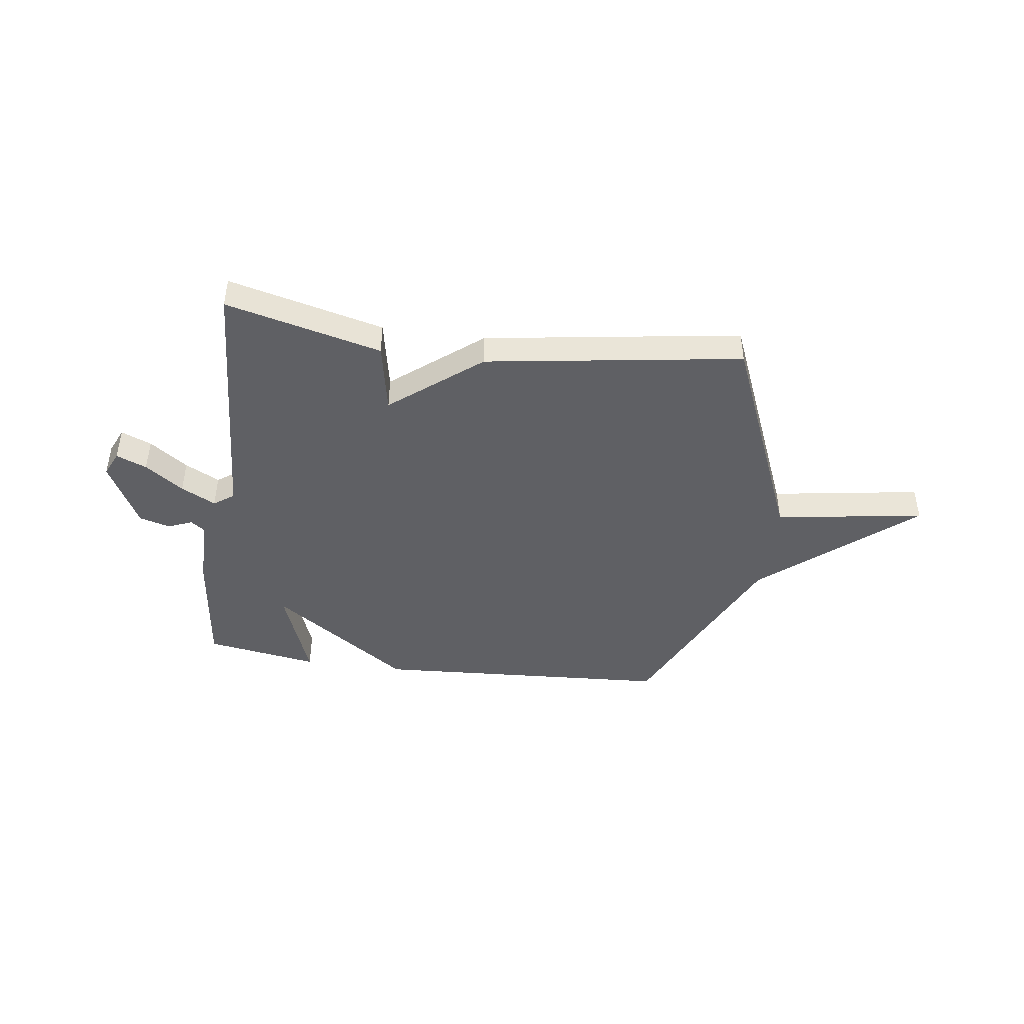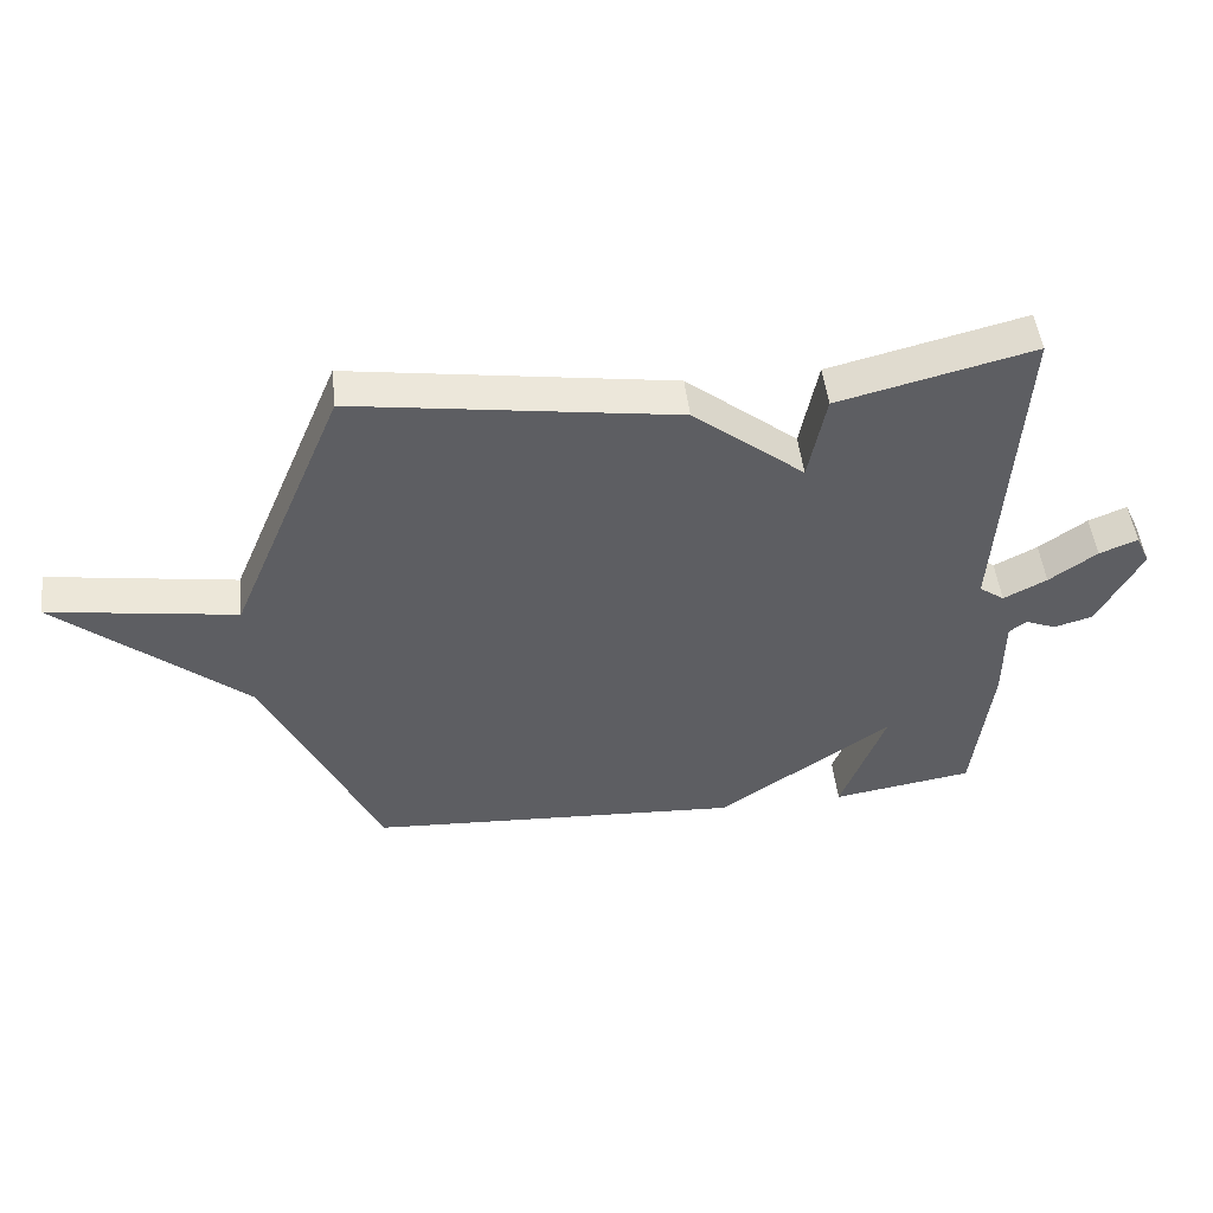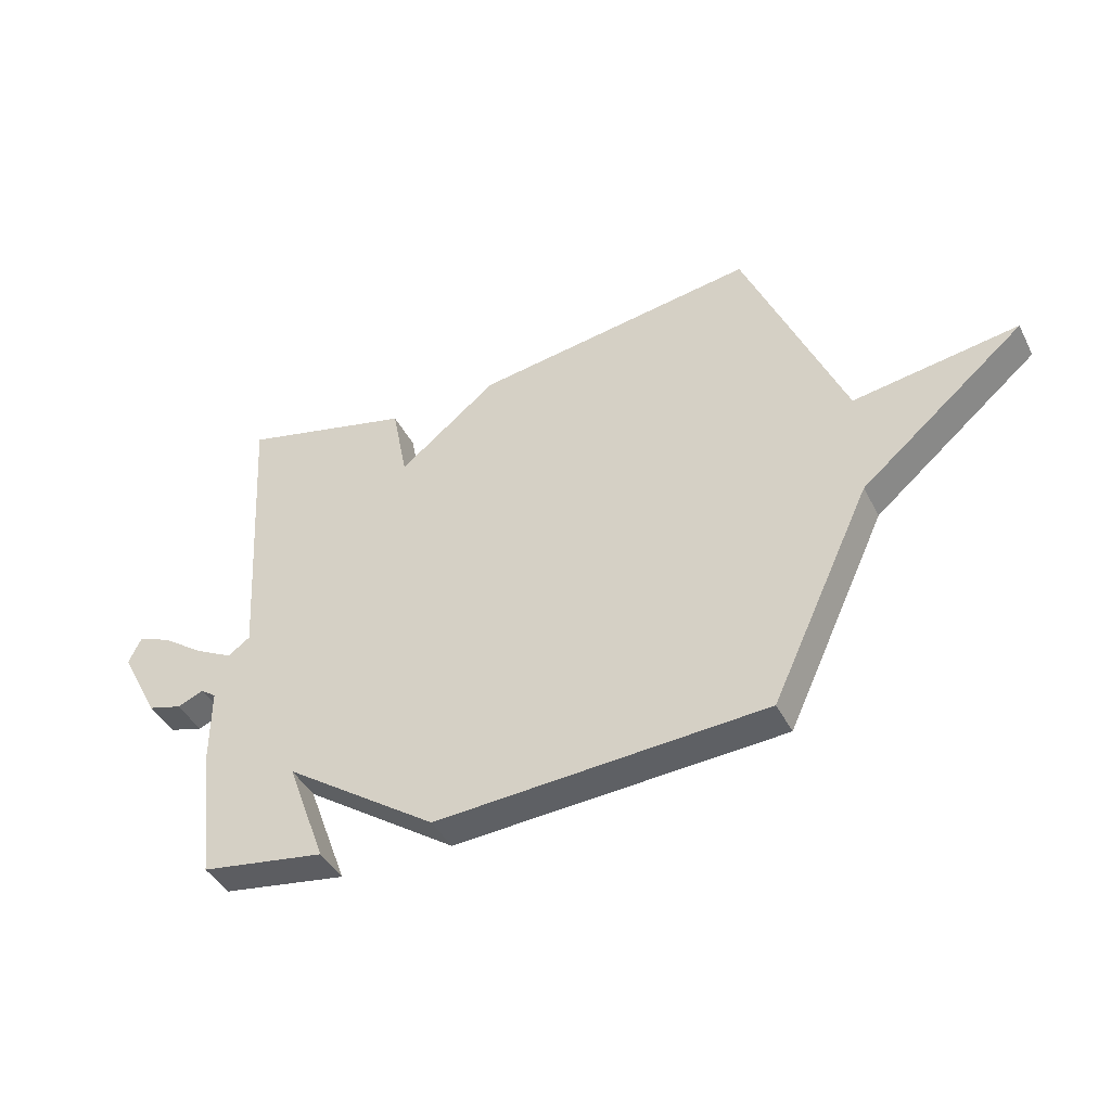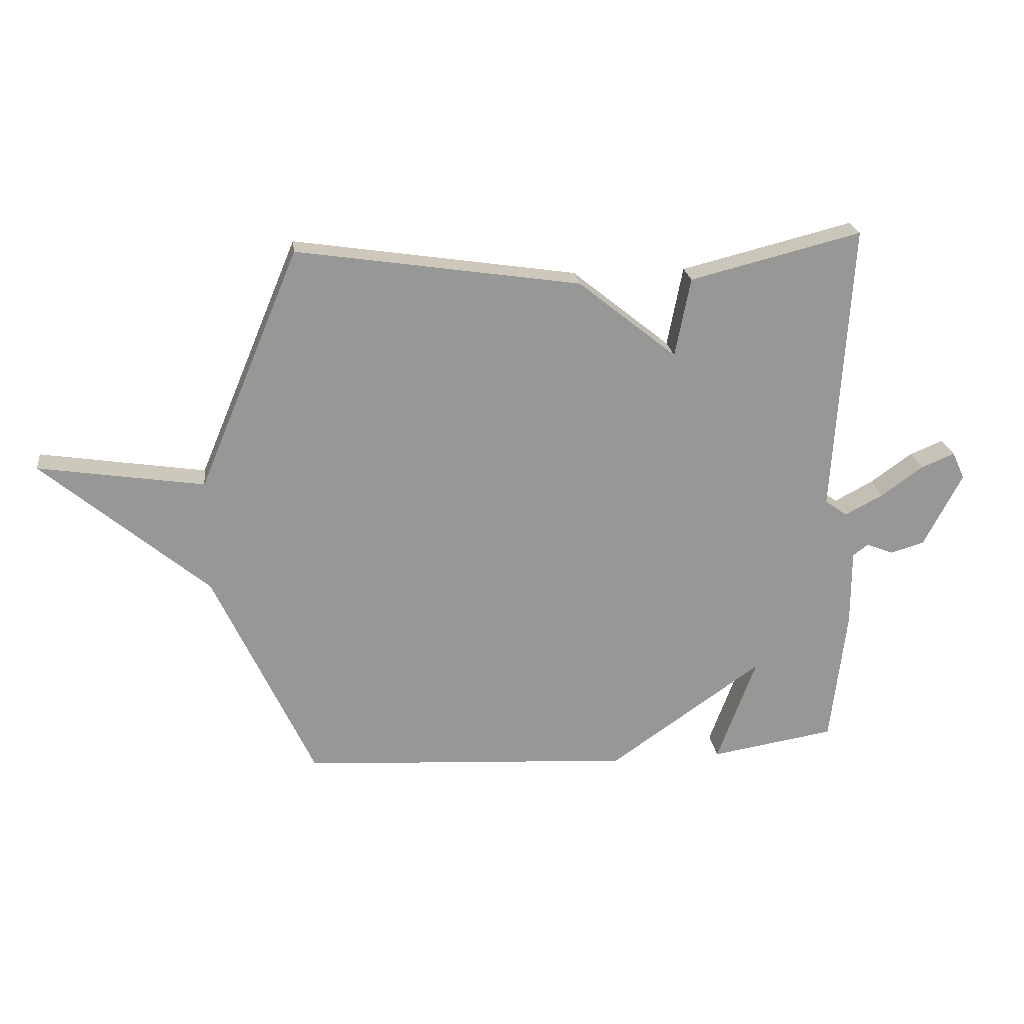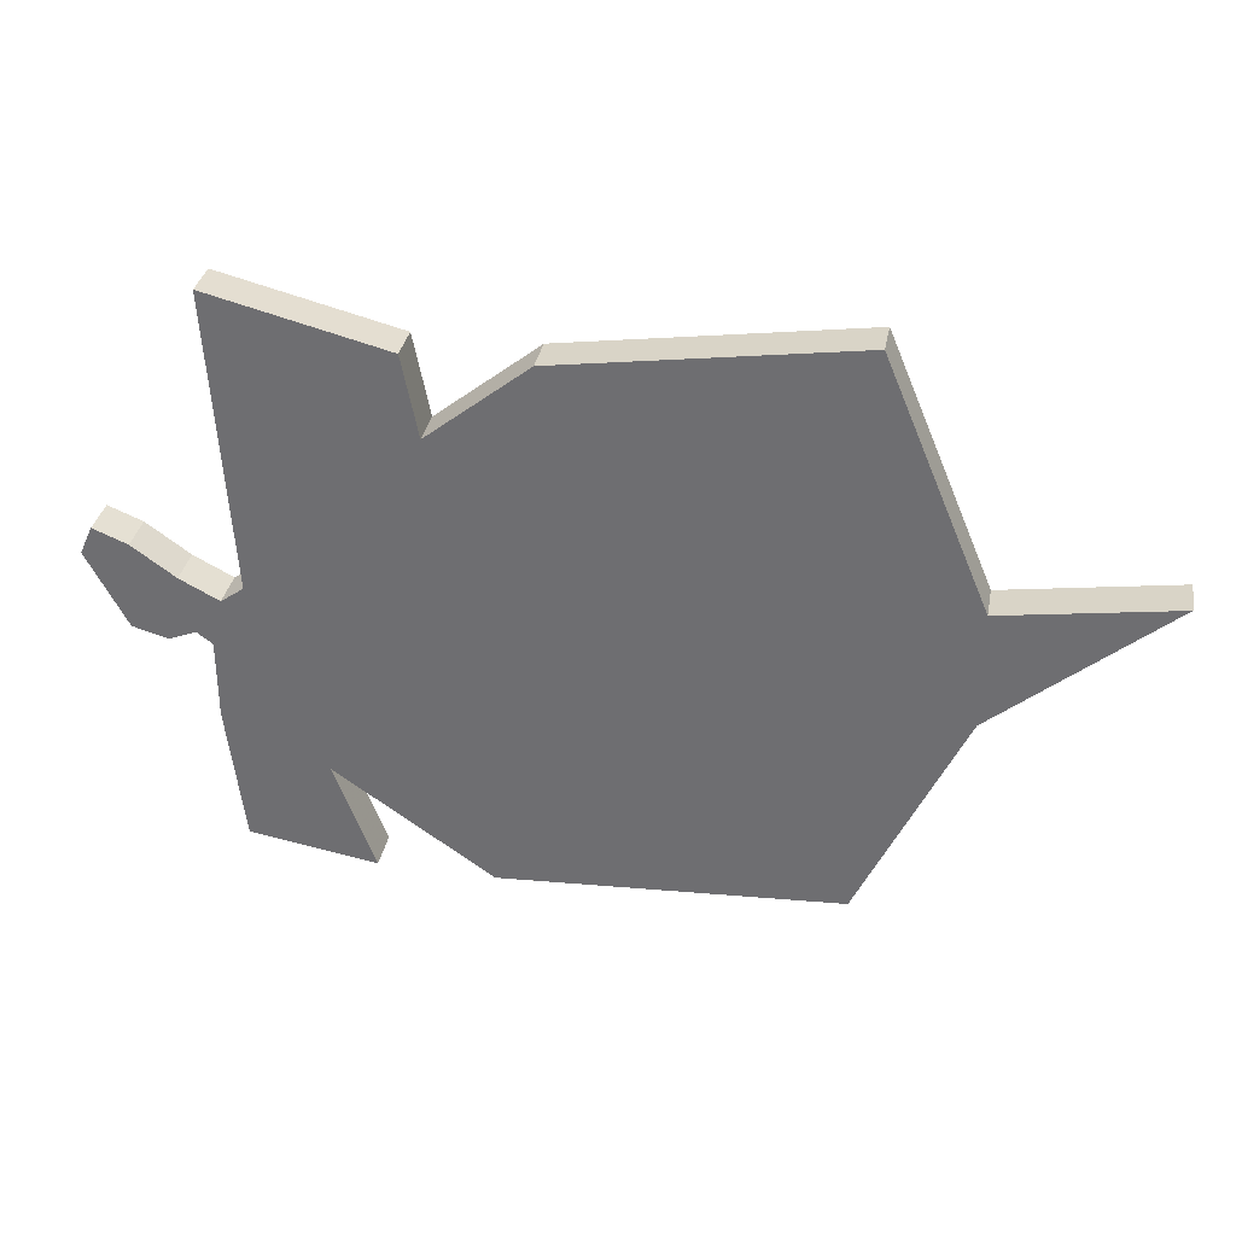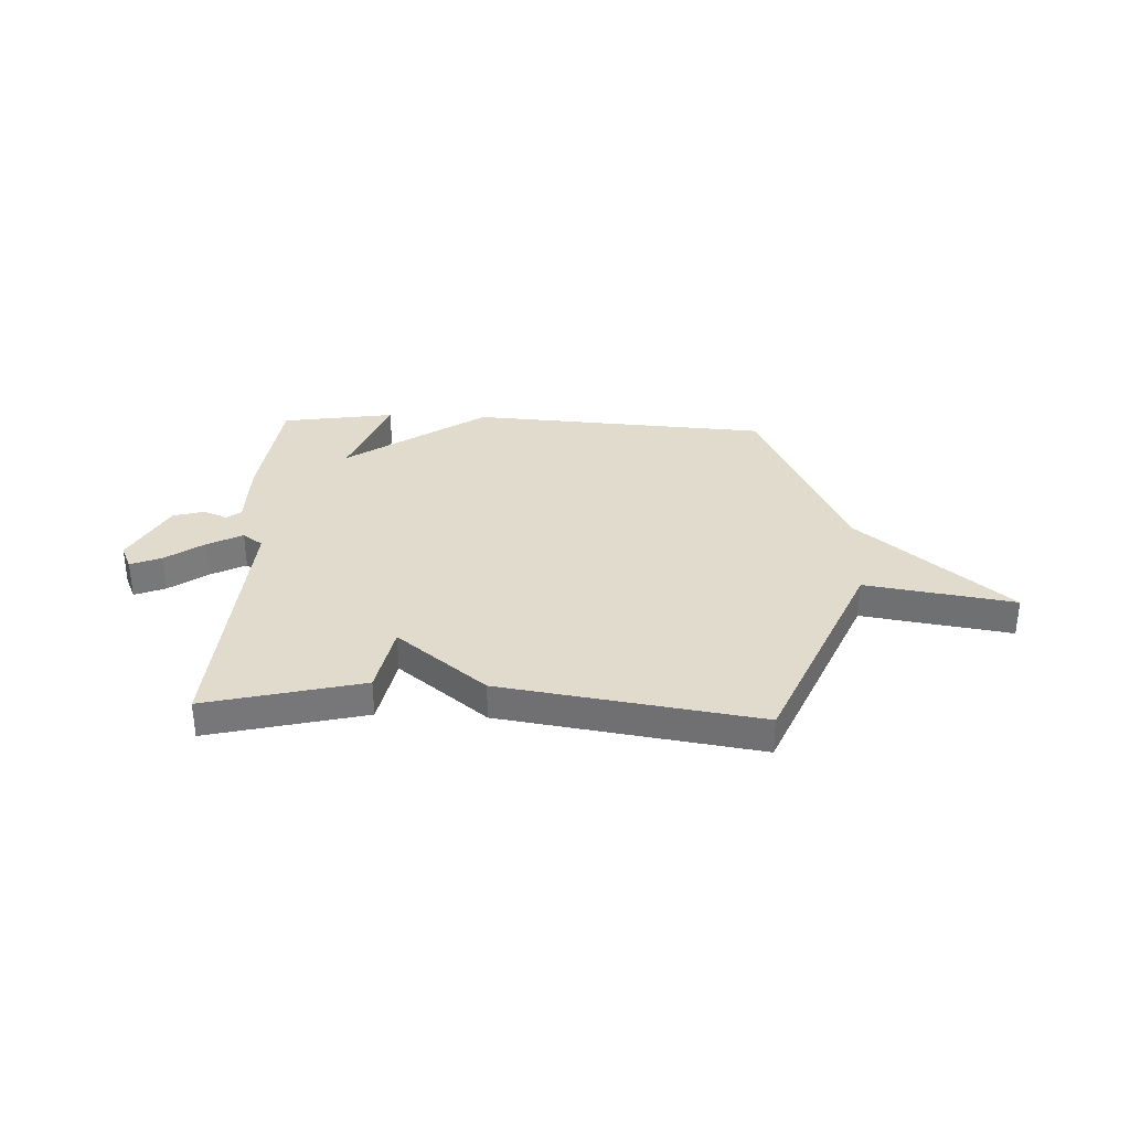
<metadata>
{"format":"obj","ext":"obj","renderer":"f3d","projection":"perspective","resolution":1024,"background":"white","views":[{"elev":-44.2,"azim":-7.8,"up":"+Y"},{"elev":49.4,"azim":173.4,"up":"+Z"},{"elev":-42.4,"azim":25.5,"up":"+Z"},{"elev":22.3,"azim":172.7,"up":"+Z"},{"elev":33.9,"azim":10.7,"up":"+Z"},{"elev":33.2,"azim":2.6,"up":"+Y"}]}
</metadata>
<code>
v 0.5 0.07 -0.5
v -0.081 0.07 -0.535
v -0.35 0.07 -0.348
v -0.281 0.07 -0.535
v -0.5 0.07 -0.5
v -0.528 0.07 -0.261
v -0.528 0.07 -0.125
v -0.555 0.07 -0.105
v -0.602 0.07 -0.124
v -0.662 0.07 -0.107
v -0.73 0.07 0.023
v -0.708 0.07 0.071
v -0.649 0.07 0.047
v -0.575 0.07 -0.006
v -0.508 0.07 -0.041
v -0.469 0.07 -0.013
v -0.5 0.07 0.5
v -0.198 0.07 0.425
v -0.171 0.07 0.286
v 0.002 0.07 0.425
v 0.5 0.07 0.5
v 0.676 0.07 0.079
v 0.966 0.07 0.124
v 0.676 0.07 -0.121
v 0.5 0 -0.5
v -0.081 0 -0.535
v -0.35 0 -0.348
v -0.281 0 -0.535
v -0.5 0 -0.5
v -0.528 0 -0.261
v -0.528 0 -0.125
v -0.555 0 -0.105
v -0.602 0 -0.124
v -0.662 0 -0.107
v -0.73 0 0.023
v -0.708 0 0.071
v -0.649 0 0.047
v -0.575 0 -0.006
v -0.508 0 -0.041
v -0.469 0 -0.013
v -0.5 0 0.5
v -0.198 0 0.425
v -0.171 0 0.286
v 0.002 0 0.425
v 0.5 0 0.5
v 0.676 0 0.079
v 0.966 0 0.124
v 0.676 0 -0.121
f 22 23 24
f 1 2 3
f 24 1 3
f 22 24 3
f 21 22 3
f 20 21 3
f 19 20 3
f 18 19 3
f 17 18 3
f 16 17 3
f 15 16 3
f 14 15 3 4
f 12 13 14
f 11 12 14
f 10 11 14
f 9 10 14
f 8 9 14
f 7 8 14
f 7 14 4
f 4 5 6 7
f 48 47 46
f 27 26 25
f 27 25 48
f 27 48 46
f 27 46 45
f 27 45 44
f 27 44 43
f 27 43 42
f 27 42 41
f 27 41 40
f 27 40 39
f 28 27 39 38
f 38 37 36
f 38 36 35
f 38 35 34
f 38 34 33
f 38 33 32
f 38 32 31
f 28 38 31
f 31 30 29 28
f 1 25 26 2
f 2 26 27 3
f 3 27 28 4
f 4 28 29 5
f 5 29 30 6
f 6 30 31 7
f 7 31 32 8
f 8 32 33 9
f 9 33 34 10
f 10 34 35 11
f 11 35 36 12
f 12 36 37 13
f 13 37 38 14
f 14 38 39 15
f 15 39 40 16
f 16 40 41 17
f 17 41 42 18
f 18 42 43 19
f 19 43 44 20
f 20 44 45 21
f 21 45 46 22
f 22 46 47 23
f 23 47 48 24
f 24 48 25 1

</code>
